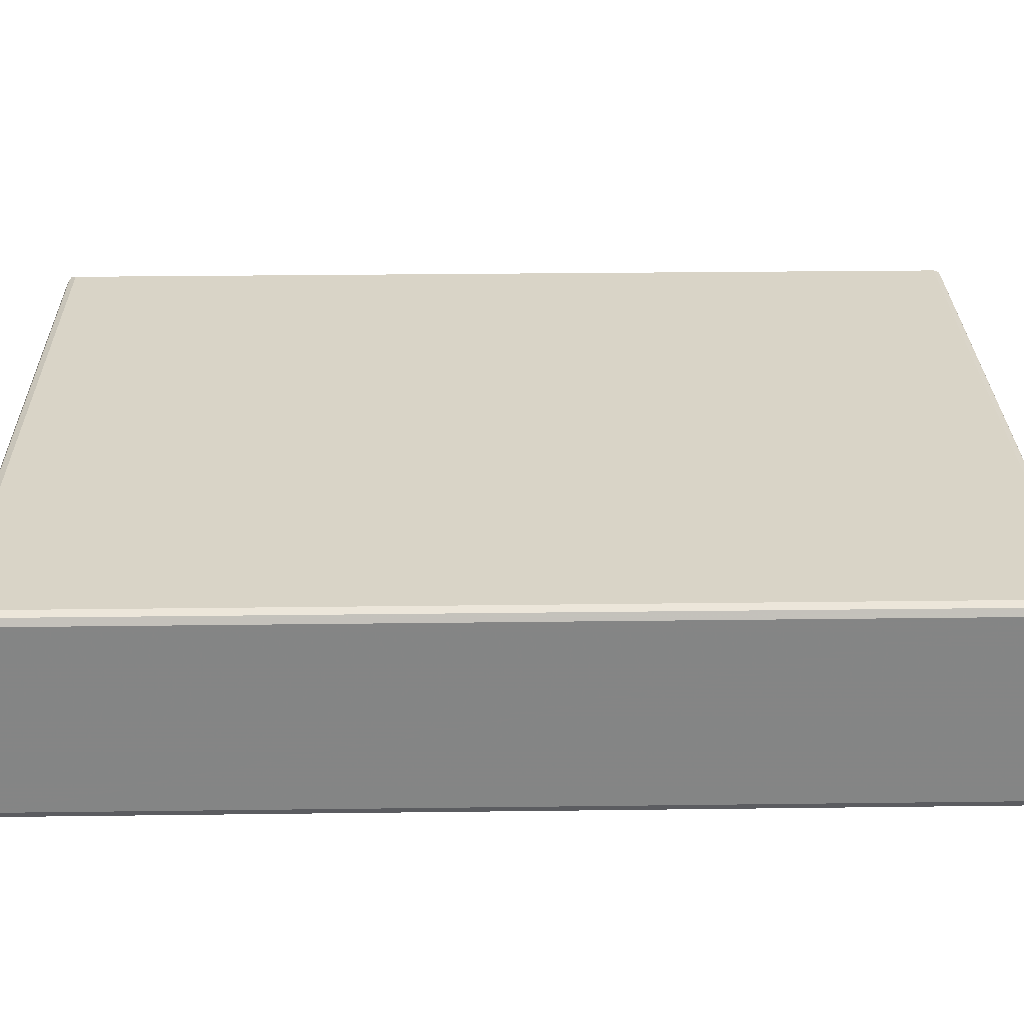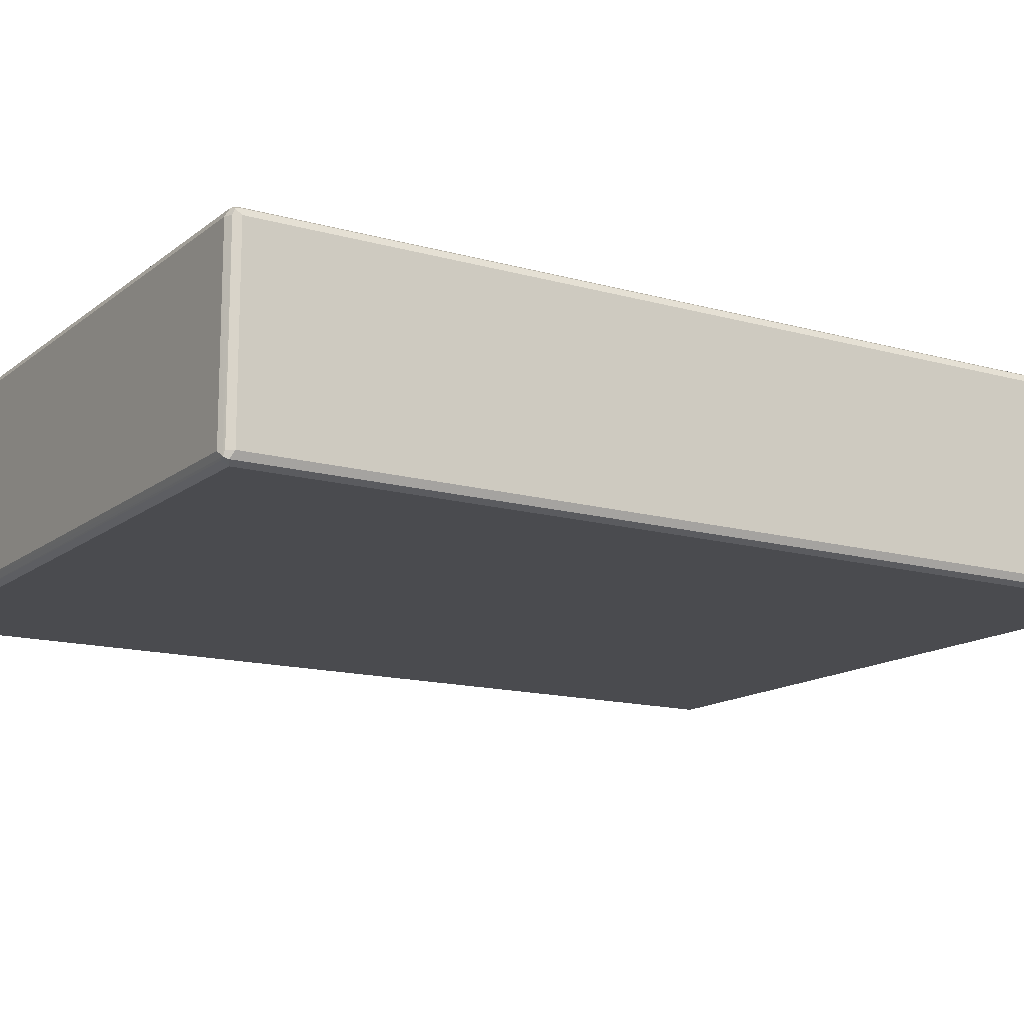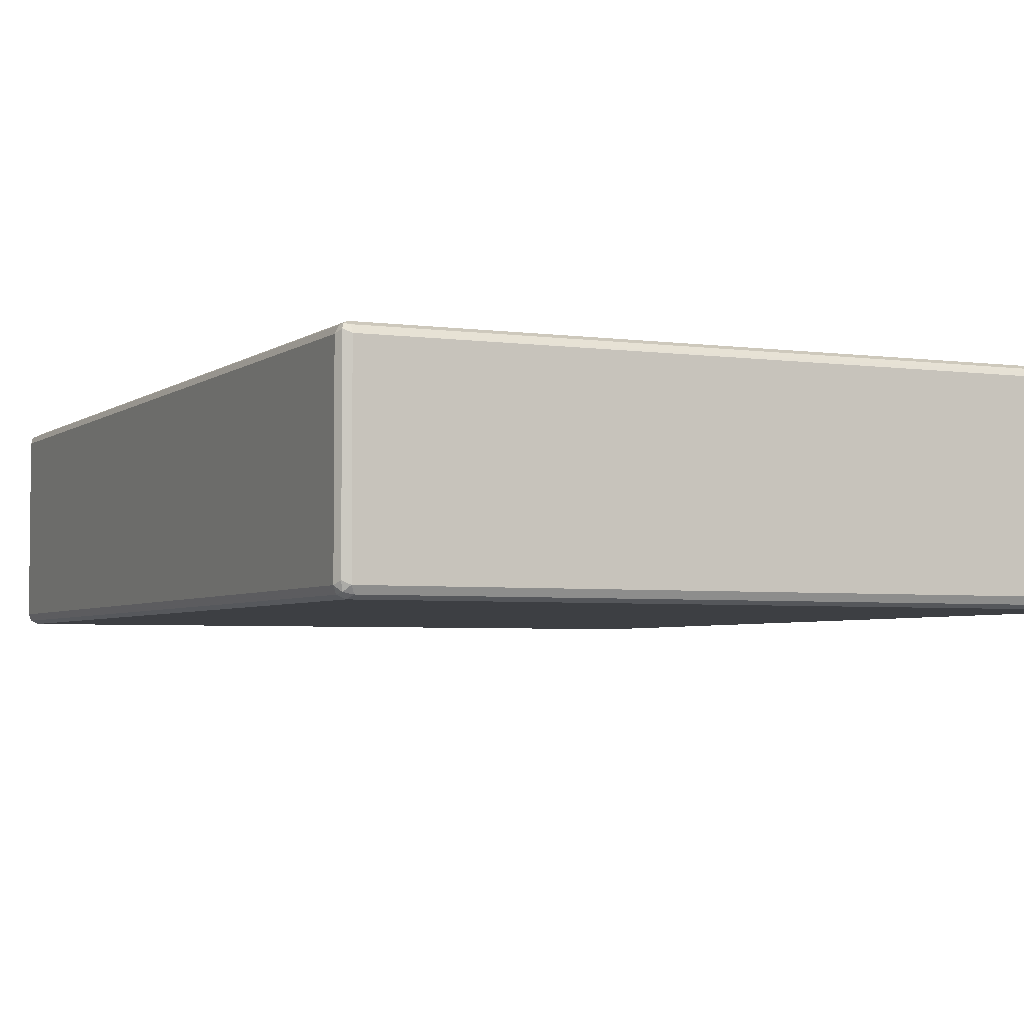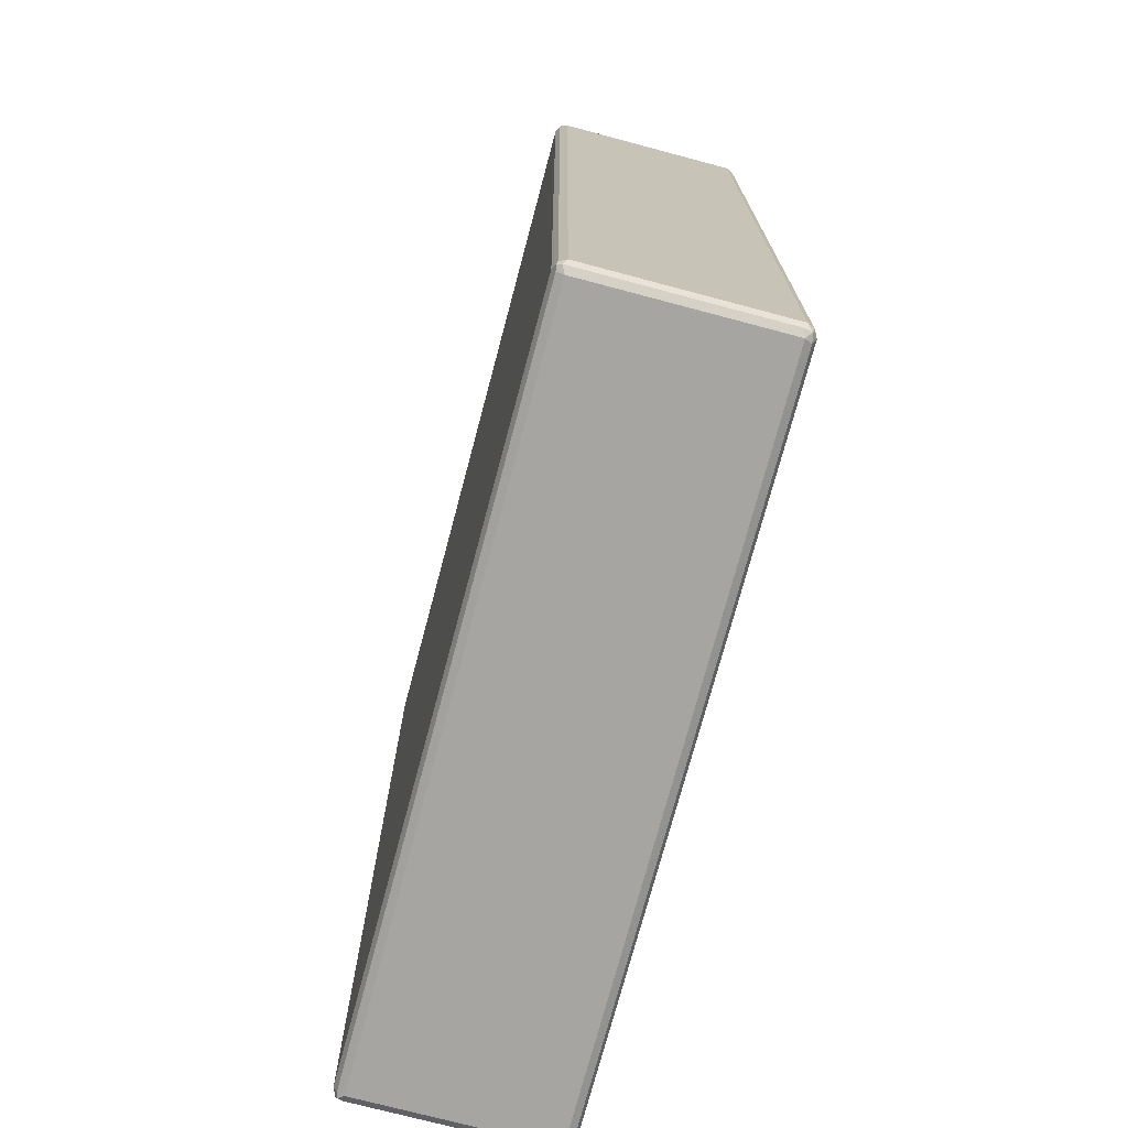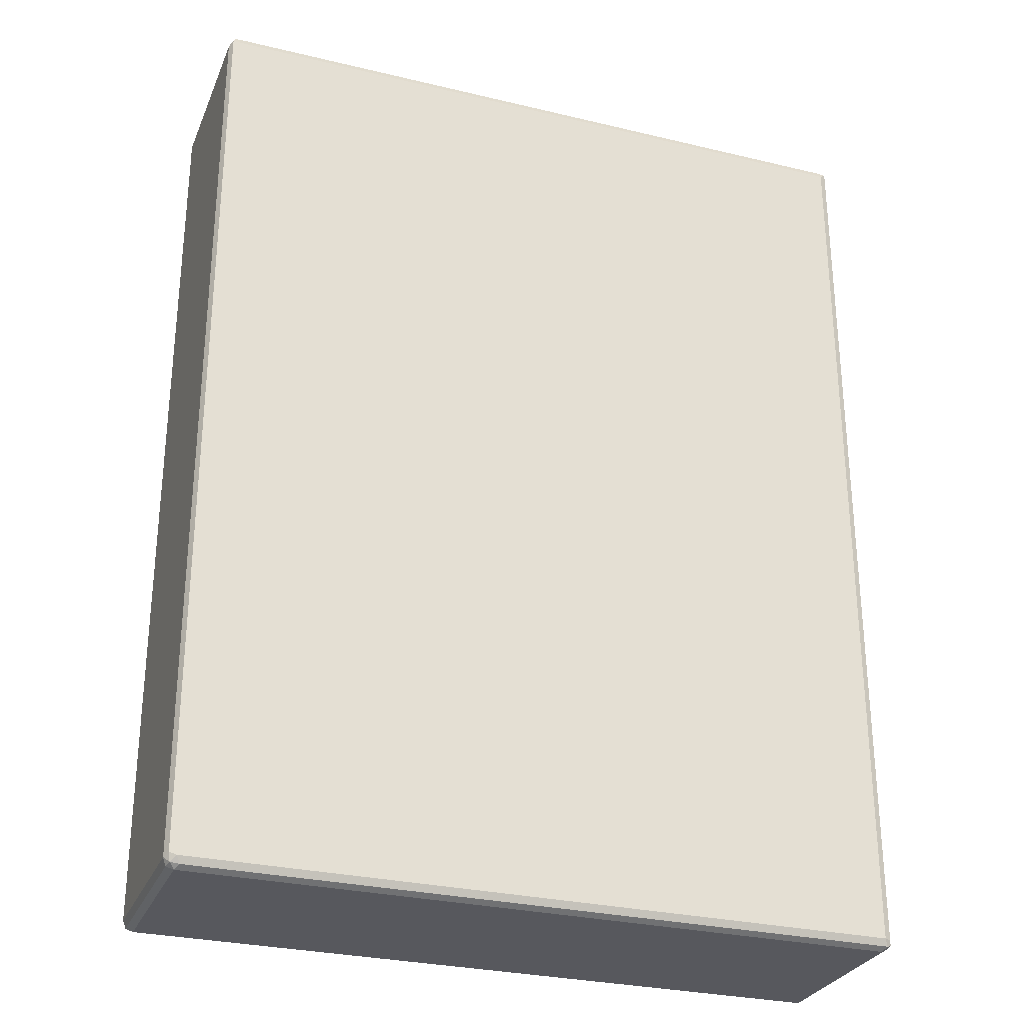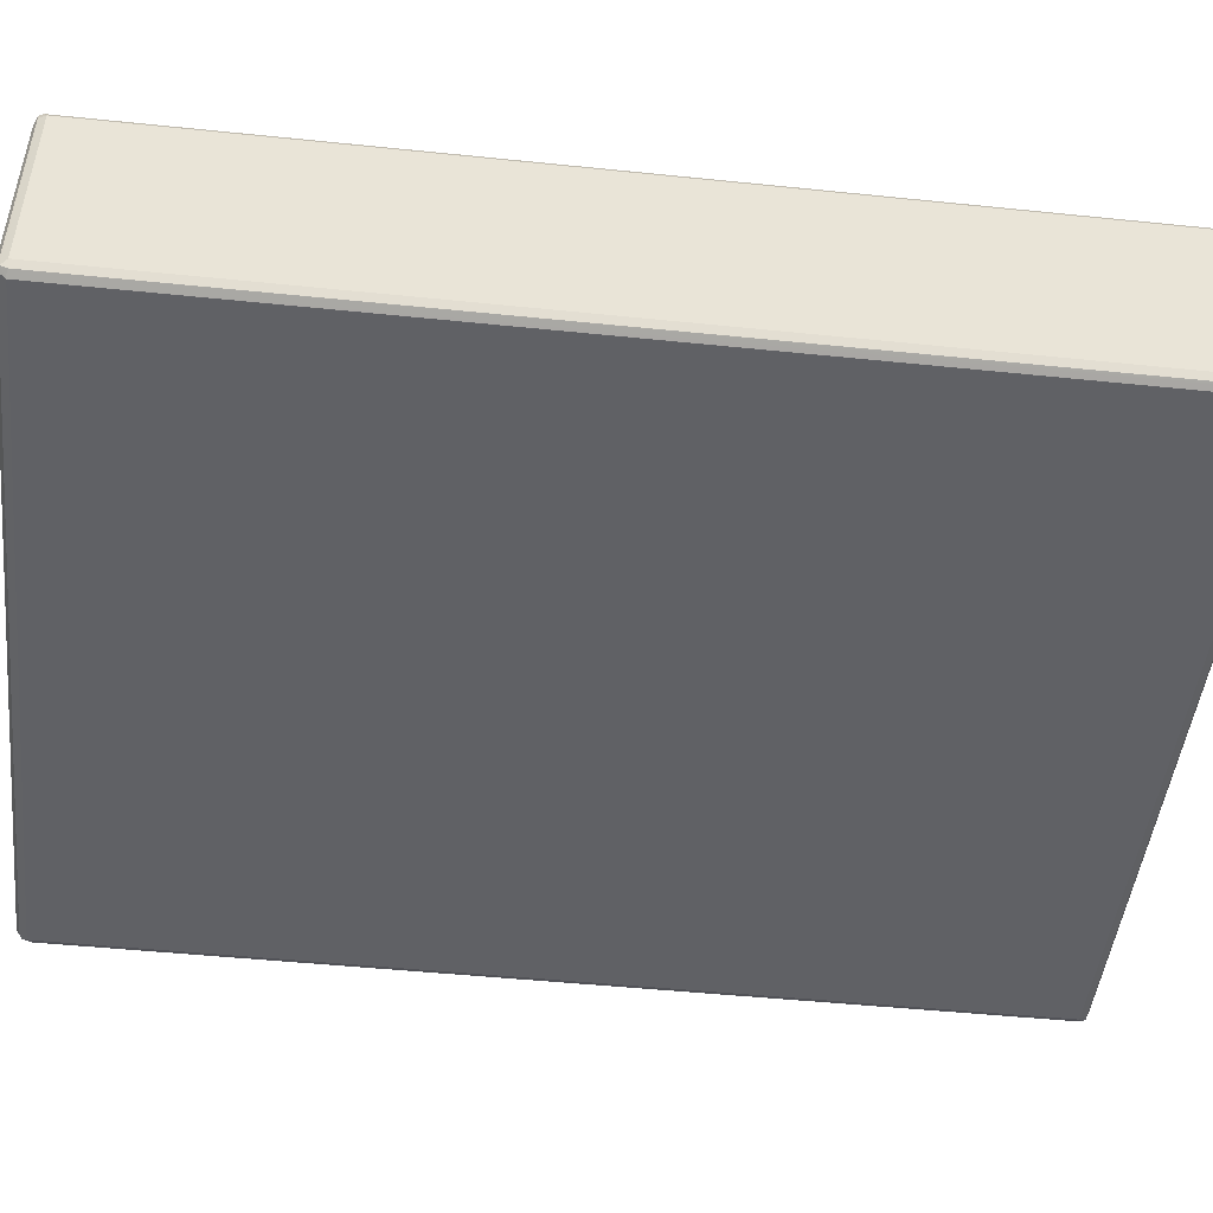
<metadata>
{"format":"obj","ext":"obj","renderer":"f3d","projection":"perspective","resolution":1024,"background":"white","views":[{"elev":28.5,"azim":-91.1,"up":"+Z"},{"elev":-14.3,"azim":58.3,"up":"+Z"},{"elev":-3.9,"azim":155.0,"up":"+Z"},{"elev":-73.6,"azim":-104.9,"up":"+Y"},{"elev":-28.9,"azim":-19.7,"up":"+Y"},{"elev":-48.0,"azim":-96.6,"up":"+Z"}]}
</metadata>
<code>
v 0.5861 0.7535 -0.1507
v 0.5806 0.7479 -0.1619
v 0.5778 0.762 -0.1591
v 0.5806 0.7647 -0.1451
v 0.5861 0.7535 0.1507
v 0.5861 -0.7535 -0.1507
v 0.5694 0.7535 -0.1675
v 0.5806 -0.7591 -0.1619
v 0.5638 0.7647 -0.1619
v 0.5694 0.7704 -0.1507
v 0.5806 0.7647 0.1563
v 0.5778 0.762 0.1633
v 0.5806 0.7535 0.1619
v 0.5861 -0.7535 0.1507
v 0.5819 -0.762 0.1591
v 0.5806 -0.7647 -0.1507
v 0.5778 -0.7662 -0.1591
v -0.5694 0.7535 -0.1675
v 0.5694 -0.7535 -0.1675
v -0.5749 0.7647 -0.1619
v 0.5694 0.7704 0.1507
v -0.5694 0.7704 -0.1507
v 0.5694 0.7647 0.1619
v -0.5694 0.7647 0.1619
v -0.5694 0.7535 0.1675
v 0.5694 0.7535 0.1675
v 0.5694 -0.7535 0.1675
v 0.5806 -0.7535 0.1619
v 0.5749 -0.7647 0.1619
v 0.5694 -0.7704 0.1507
v 0.5806 -0.7647 0.1507
v 0.5694 -0.7704 -0.1507
v -0.5694 -0.7704 -0.1507
v -0.5694 -0.7647 -0.1619
v 0.5694 -0.7647 -0.1619
v -0.5806 0.7535 -0.1619
v -0.5819 0.762 -0.1591
v -0.5694 -0.7535 -0.1675
v -0.5778 -0.762 -0.1633
v -0.5694 0.7704 0.1507
v -0.5778 0.7662 0.1591
v -0.5806 0.7647 -0.1507
v -0.5806 0.7591 0.1619
v -0.5694 -0.7535 0.1675
v -0.5638 -0.7647 0.1619
v -0.5694 -0.7704 0.1507
v -0.5806 -0.7647 -0.1563
v -0.5806 -0.7535 -0.1619
v -0.5806 0.7647 0.1507
v -0.5861 0.7535 -0.1507
v -0.5861 0.7535 0.1507
v -0.5861 -0.7535 -0.1507
v -0.5806 -0.7479 0.1619
v -0.5778 -0.762 0.1591
v -0.5806 -0.7647 0.1451
v -0.5861 -0.7535 0.1507
f 1 2 3
f 1 3 4
f 1 4 11
f 1 11 5
f 1 5 14
f 1 14 6
f 1 6 8
f 1 8 2
f 2 7 3
f 2 8 19
f 2 19 7
f 3 7 9
f 3 9 10
f 3 10 4
f 4 10 21
f 4 21 11
f 5 11 12
f 5 12 13
f 5 13 28
f 5 28 15
f 5 15 14
f 6 14 15
f 6 15 16
f 6 16 17
f 6 17 8
f 7 18 20
f 7 20 9
f 7 19 38
f 7 38 18
f 8 17 19
f 9 20 22
f 9 22 10
f 10 22 40
f 10 40 21
f 11 21 12
f 12 21 23
f 12 23 24
f 12 24 25
f 12 25 26
f 12 26 27
f 12 27 28
f 12 28 13
f 15 29 30
f 15 30 31
f 15 31 16
f 15 28 27
f 15 27 29
f 16 31 17
f 17 30 32
f 17 32 33
f 17 33 34
f 17 34 35
f 17 35 19
f 17 31 30
f 18 36 37
f 18 37 20
f 18 38 39
f 18 39 36
f 19 35 39
f 19 39 38
f 20 37 22
f 21 40 41
f 21 41 23
f 22 37 42
f 22 42 41
f 22 41 40
f 23 41 24
f 24 41 25
f 25 41 43
f 25 43 53
f 25 53 44
f 25 44 27
f 25 27 26
f 27 44 45
f 27 45 29
f 29 45 46
f 29 46 30
f 30 46 33
f 30 33 32
f 33 47 39
f 33 39 34
f 33 46 55
f 33 55 47
f 34 39 35
f 36 39 48
f 36 48 52
f 36 52 50
f 36 50 37
f 37 49 42
f 37 50 51
f 37 51 49
f 39 47 52
f 39 52 48
f 41 42 49
f 41 49 51
f 41 51 43
f 43 51 56
f 43 56 53
f 44 53 54
f 44 54 45
f 45 54 46
f 46 54 55
f 47 55 56
f 47 56 52
f 50 52 56
f 50 56 51
f 53 56 54
f 54 56 55

</code>
